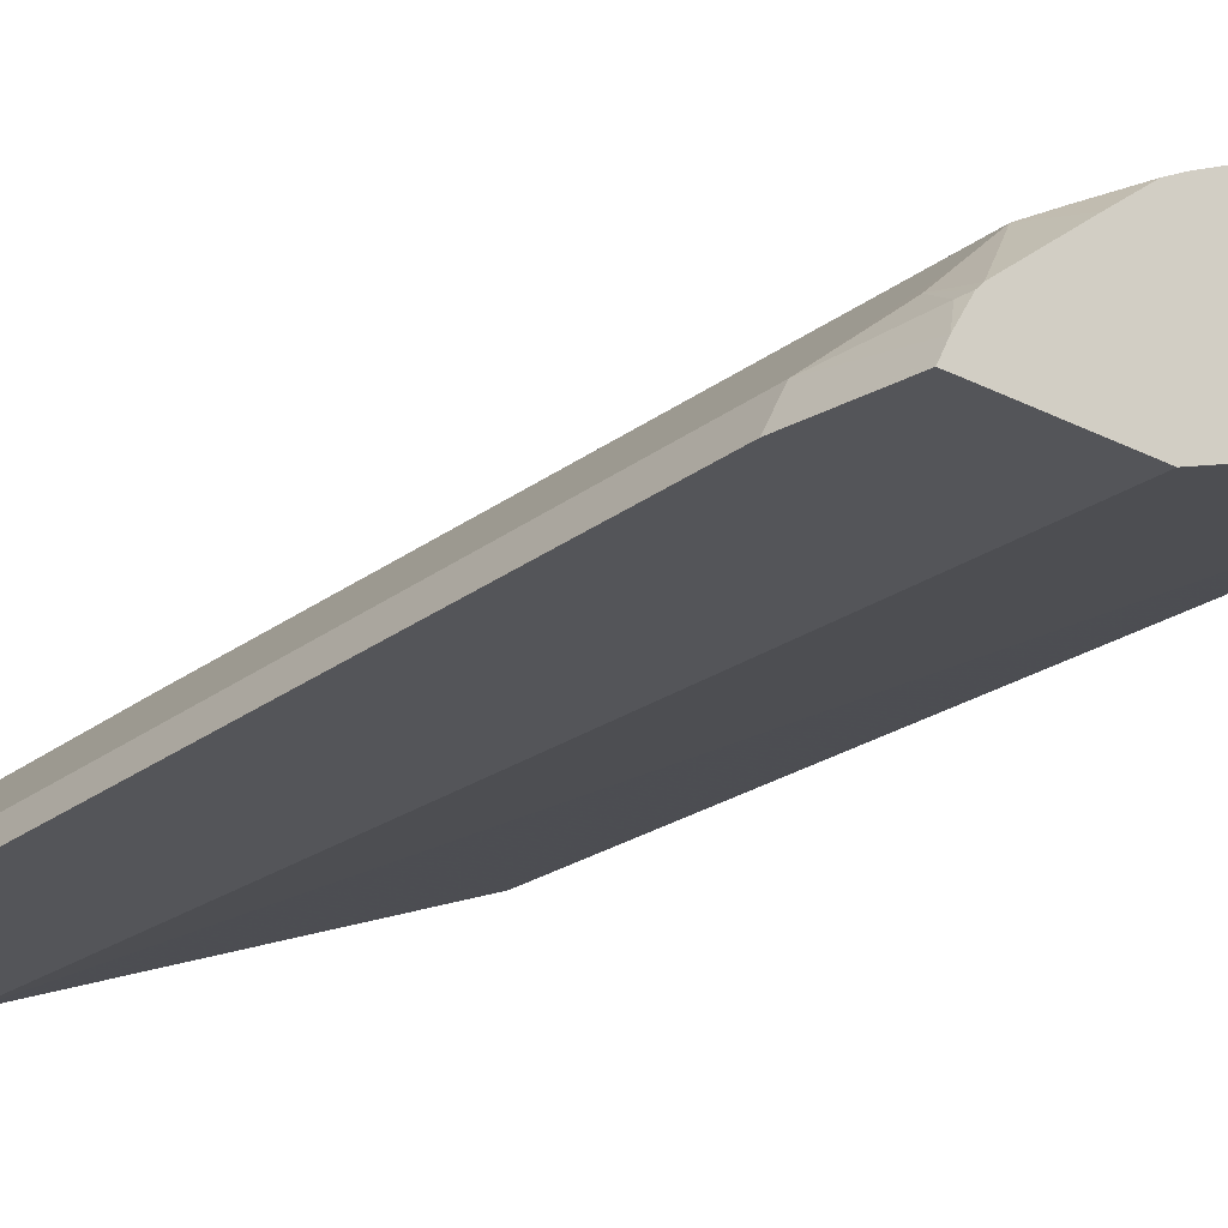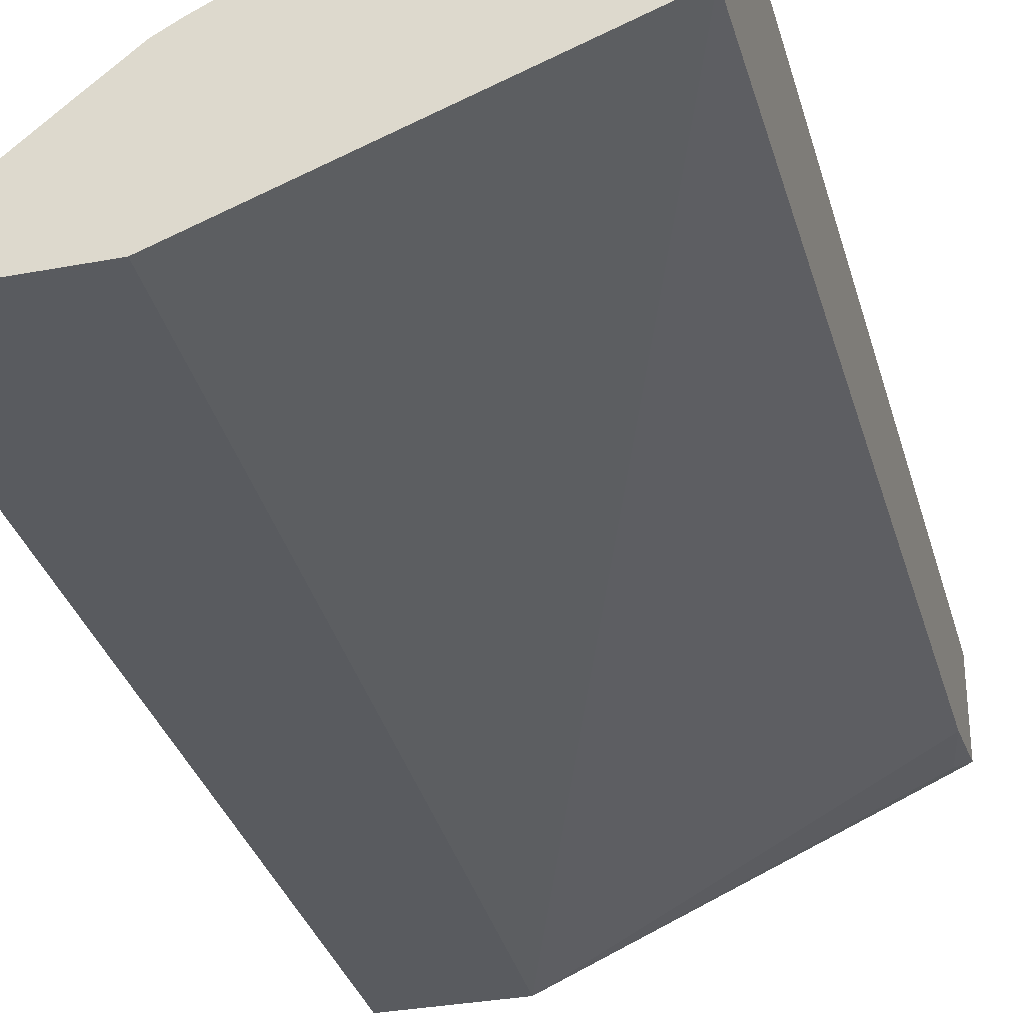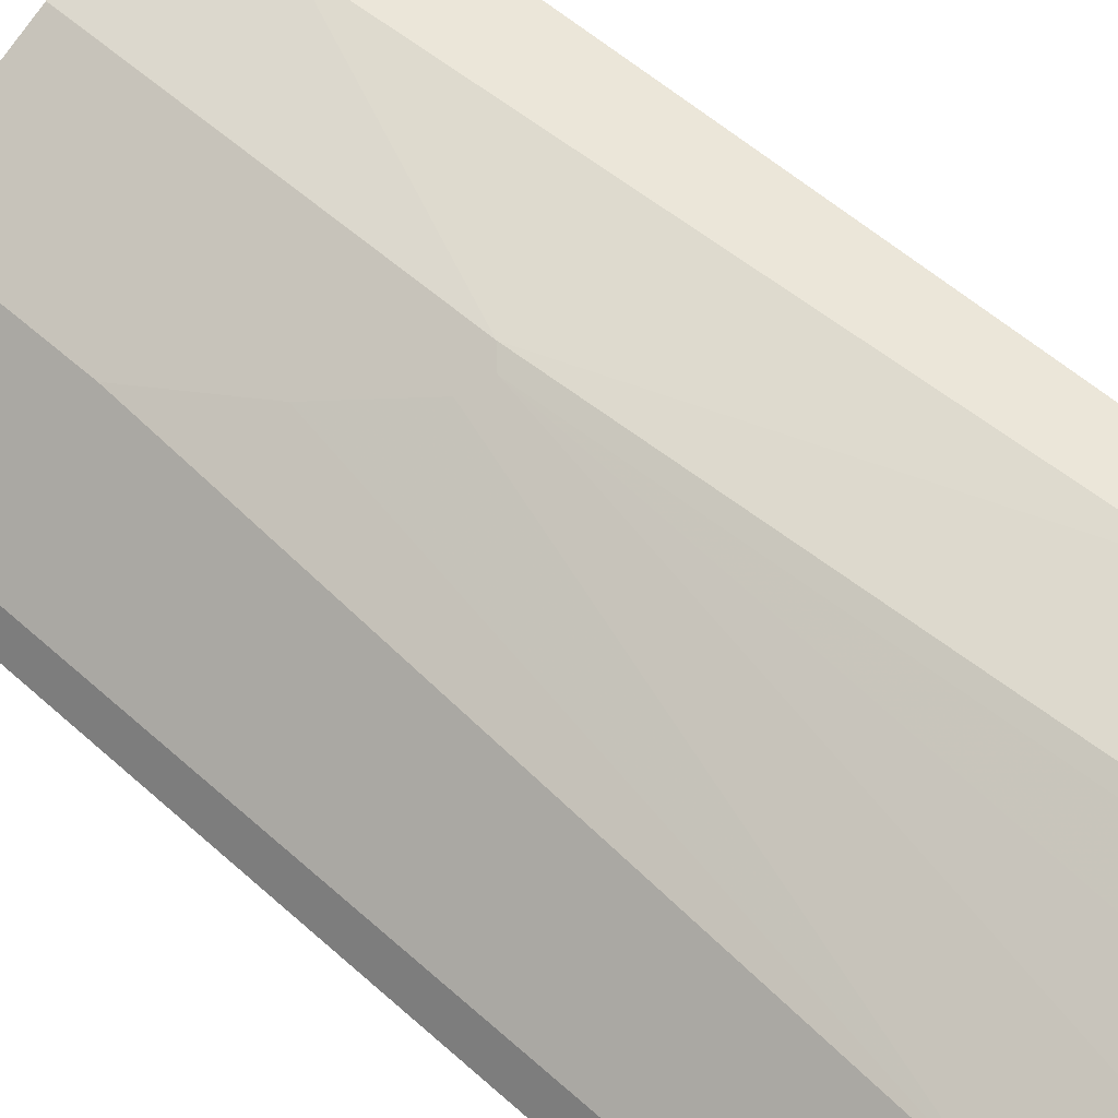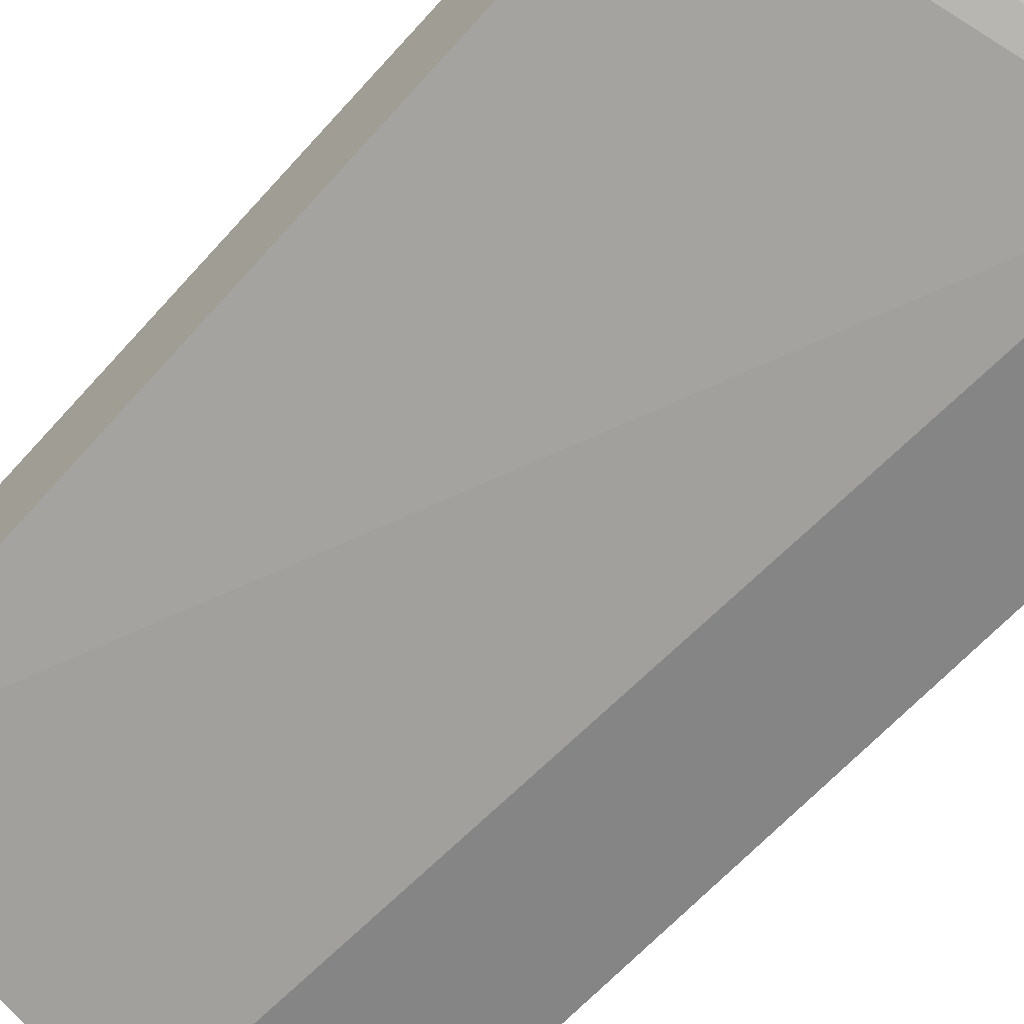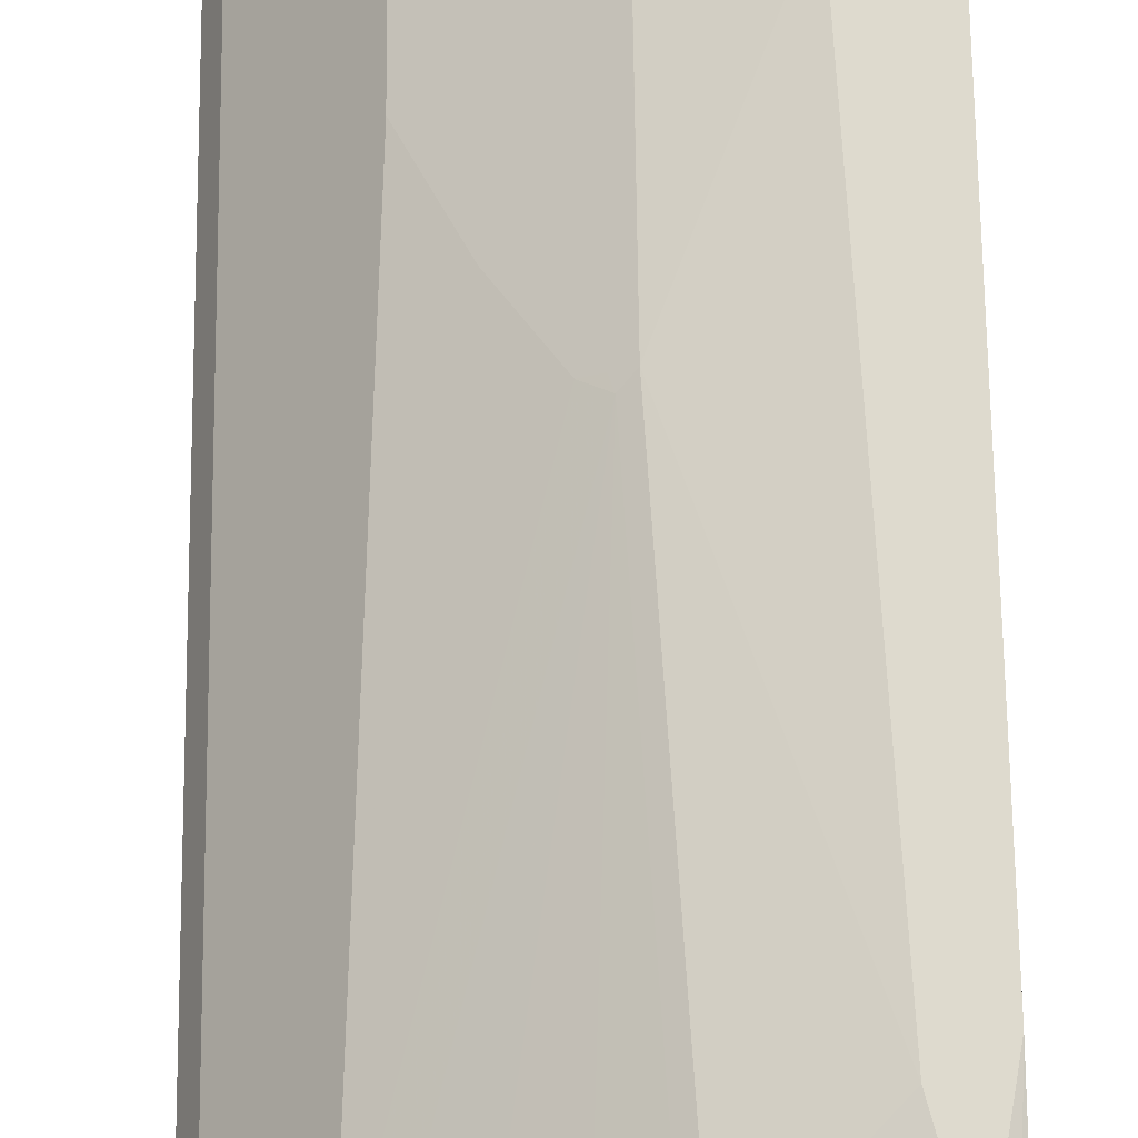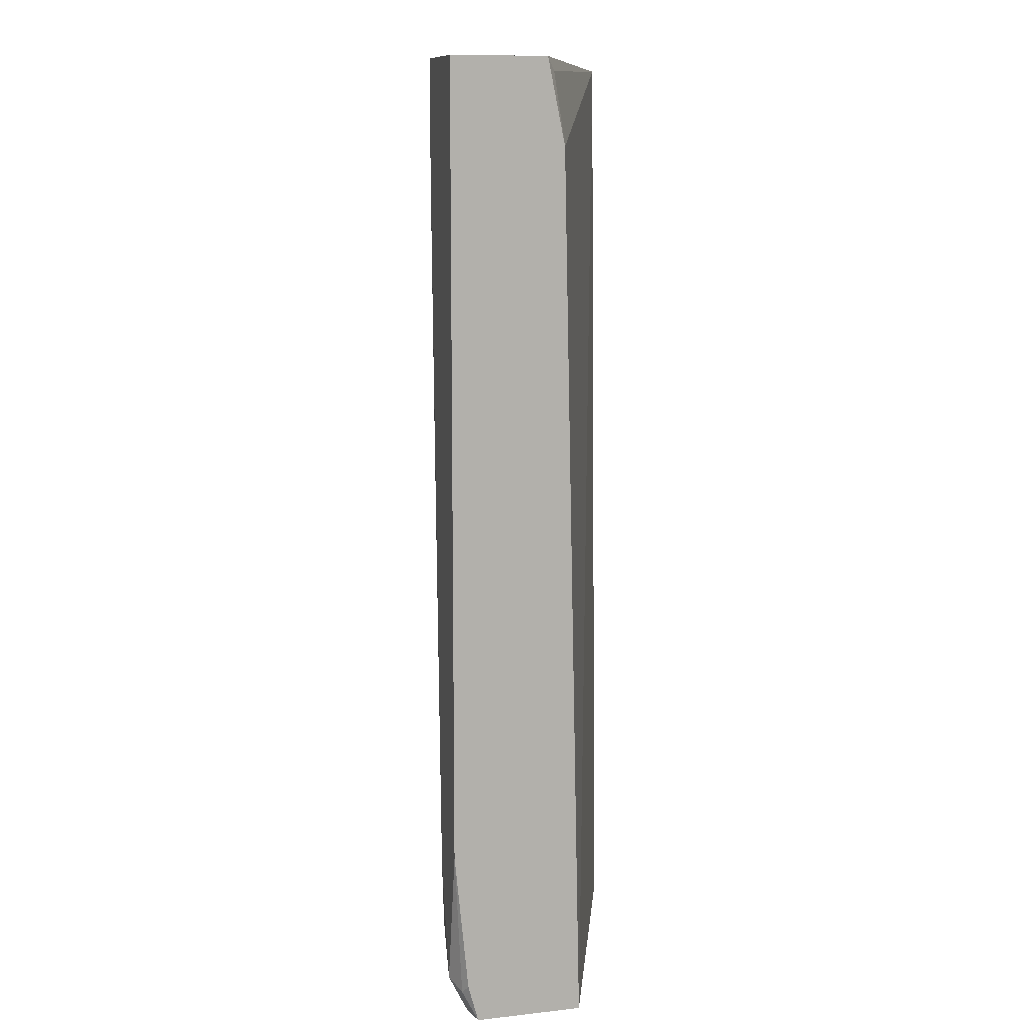
<metadata>
{"format":"obj","ext":"obj","renderer":"f3d","projection":"perspective","resolution":1024,"background":"white","views":[{"elev":-24.8,"azim":-39.4,"up":"+Z"},{"elev":-32.3,"azim":14.8,"up":"+Z"},{"elev":56.9,"azim":-47.1,"up":"+Z"},{"elev":-61.8,"azim":138.6,"up":"+Z"},{"elev":71.2,"azim":-0.7,"up":"+Z"},{"elev":10.7,"azim":74.7,"up":"+Y"}]}
</metadata>
<code>
v -0.3336 -0.7676 0.2382
v -0.3238 -0.8335 0.2382
v -0.3215 -0.8336 0.2428
v -0.3215 -0.7676 0.2624
v -0.3216 -0.1579 0.2622
v -0.3336 -0.1579 0.2382
v -0.3167 -0.8336 0.2382
v -0.3172 -0.8336 0.2513
v -0.3084 -0.8266 0.269
v -0.3018 -0.8069 0.2821
v -0.2821 -0.8069 0.3018
v -0.2624 -0.8069 0.3215
v -0.3215 -0.1579 0.2624
v -0.245 -0.1579 0.2382
v -0.2223 -0.8336 0.2382
v -0.306 -0.8336 0.2702
v -0.3021 -0.8336 0.2743
v -0.2489 -0.8336 0.3184
v -0.246 -0.8168 0.3297
v -0.164 -0.4331 0.3805
v -0.2034 -0.374 0.3608
v -0.2427 -0.2953 0.3412
v -0.2624 -0.1579 0.3215
v -0.0004077 -0.1579 0.3467
v -0.0004077 -0.1579 0.3466
v -0.009866 -0.1673 0.3395
v -0.0004077 -0.2165 0.3346
v -0.0004077 -0.8336 0.3208
v -0.2208 -0.8336 0.3415
v -0.2231 -0.8266 0.3412
v -0.1476 -0.4429 0.3887
v -0.2076 -0.8336 0.3489
v -0.1509 -0.4331 0.3871
v -0.2299 -0.1579 0.3476
v -0.2427 -0.1579 0.3412
v -0.0004077 -0.1579 0.3487
v -0.0004077 -0.8336 0.3965
v -0.1378 -0.4331 0.3936
v -0.1683 -0.8336 0.3686
v -0.1644 -0.8336 0.3705
v -0.128 -0.8168 0.3887
v -0.138 -0.1579 0.3935
v -0.1509 -0.1579 0.3871
v -0.01968 -0.1579 0.4133
v -0.0004077 -0.1579 0.4133
v -0.01968 -0.8336 0.4
v -0.0004077 -0.8073 0.4037
v -0.006572 -0.8135 0.4068
v -0.01968 -0.8069 0.4133
v -0.01968 -0.8201 0.4068
v -0.05905 -0.2362 0.4133
v -0.1378 -0.1579 0.3936
v -0.1181 -0.8069 0.3936
v -0.03938 -0.7282 0.4133
v -0.1054 -0.8336 0.3902
v -0.05905 -0.1579 0.4133
v -0.0004077 -0.709 0.4133
v -0.02024 -0.8336 0.4
v -0.09842 -0.8266 0.3936
v -0.02953 -0.8168 0.4084
v -0.0463 -0.8336 0.3984
f 30 32 31
f 24 28 27
f 24 27 25
f 25 27 26
f 31 38 33
f 33 42 43
f 31 39 40
f 31 40 41
f 31 41 38
f 33 38 42
f 24 37 28
f 31 32 39
f 24 47 37
f 18 29 19
f 24 45 57
f 24 36 45
f 22 34 35
f 22 33 34
f 20 22 21
f 20 33 22
f 20 31 33
f 19 32 30
f 19 29 32
f 19 31 20
f 19 30 31
f 33 43 34
f 24 57 47
f 36 44 45
f 55 61 60
f 37 48 49
f 58 60 61
f 14 28 15
f 53 55 59
f 50 60 58
f 49 54 53
f 49 60 50
f 49 55 60
f 49 59 55
f 49 53 59
f 48 57 49
f 47 57 48
f 46 50 58
f 44 57 45
f 44 49 57
f 44 54 49
f 44 51 54
f 44 56 51
f 41 55 53
f 40 55 41
f 38 54 51
f 38 53 54
f 38 41 53
f 38 52 42
f 38 56 52
f 38 51 56
f 37 50 46
f 37 49 50
f 37 47 48
f 14 27 28
f 12 18 19
f 14 25 26
f 4 8 9
f 3 8 4
f 3 16 8
f 3 17 16
f 3 18 17
f 3 29 18
f 3 32 29
f 3 39 32
f 3 40 39
f 3 55 40
f 3 61 55
f 3 58 61
f 4 9 10
f 3 46 58
f 3 28 37
f 3 15 28
f 14 26 27
f 2 7 3
f 1 7 2
f 1 15 7
f 1 14 15
f 1 6 14
f 1 5 6
f 1 4 5
f 1 3 4
f 1 2 3
f 3 37 46
f 4 10 11
f 3 7 15
f 4 12 23
f 4 11 12
f 14 24 25
f 12 35 23
f 12 22 35
f 12 21 22
f 12 19 20
f 12 17 18
f 11 17 12
f 10 17 11
f 10 16 17
f 9 16 10
f 8 16 9
f 5 14 6
f 12 20 21
f 5 36 24
f 4 23 13
f 5 24 14
f 4 13 5
f 5 13 23
f 5 35 34
f 5 34 43
f 5 23 35
f 5 43 42
f 5 42 52
f 5 52 56
f 5 56 44
f 5 44 36

</code>
